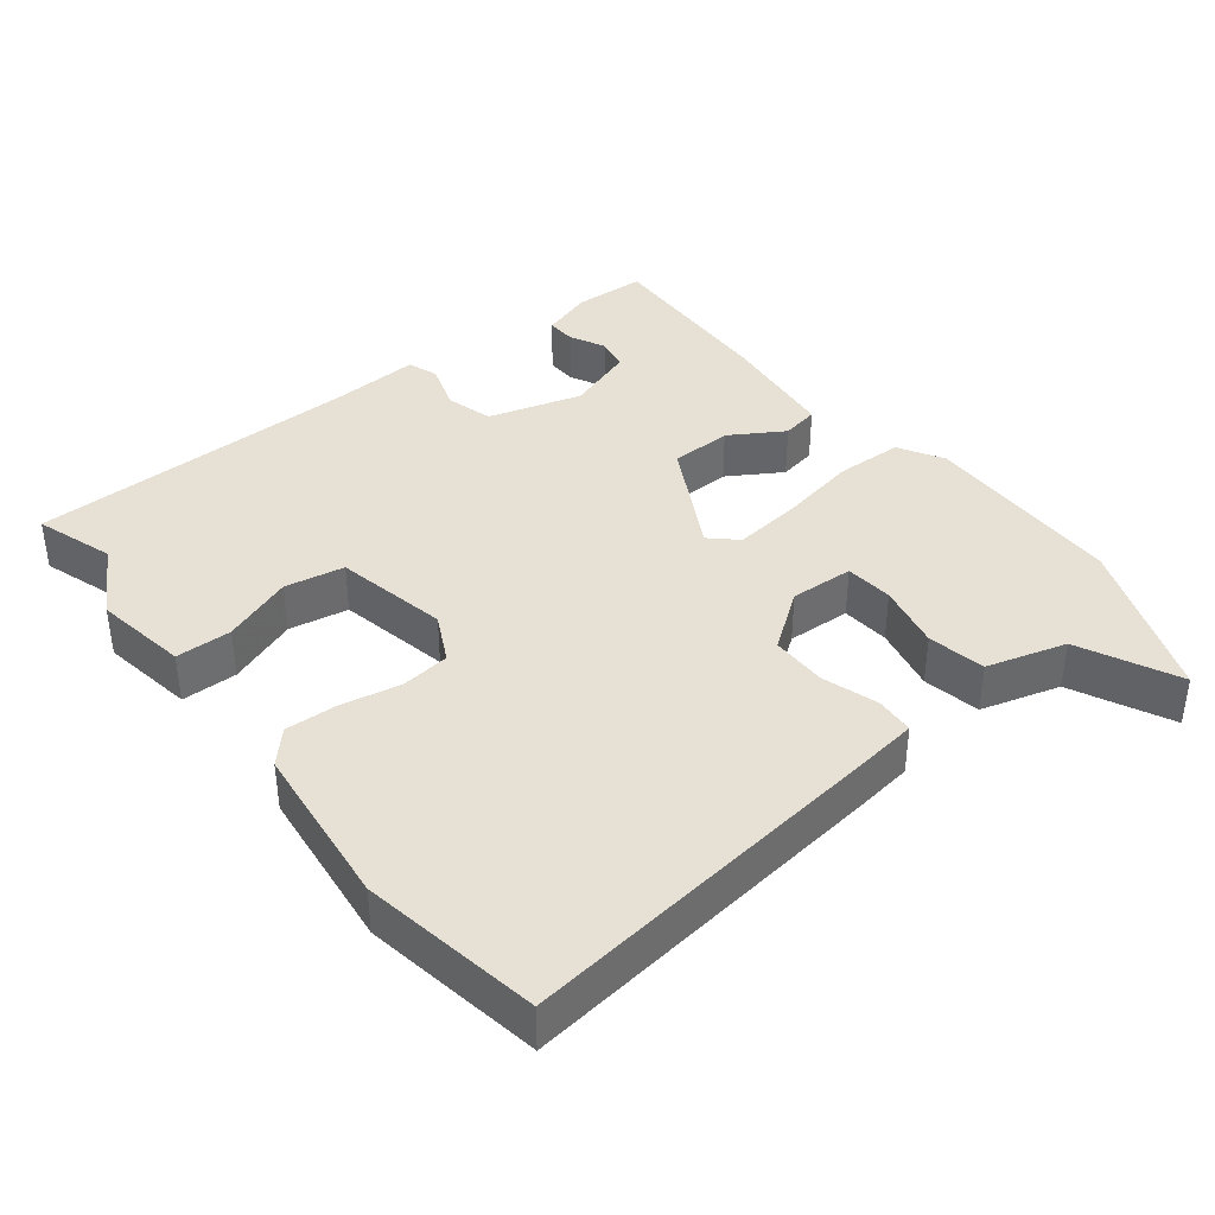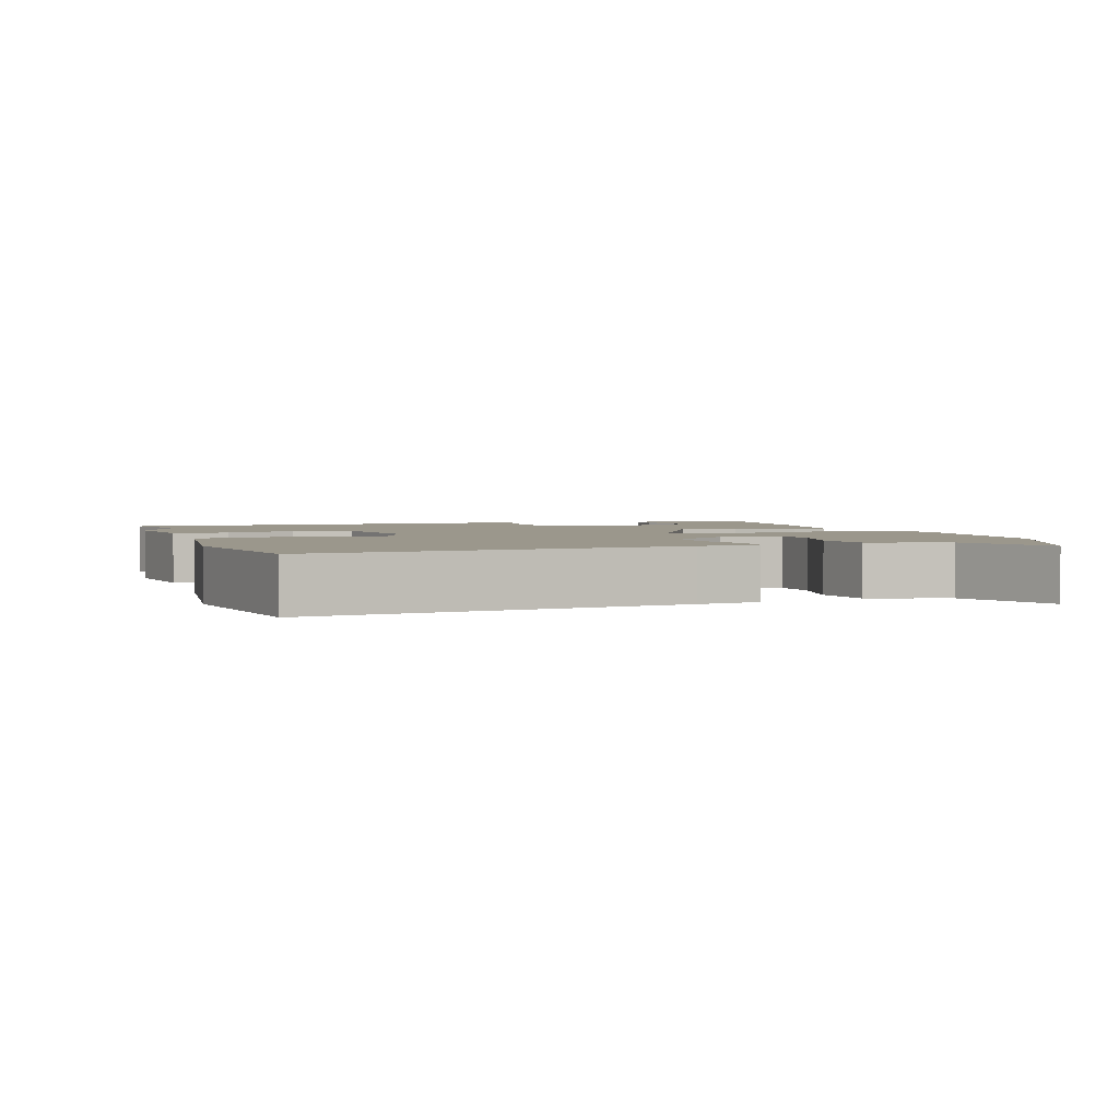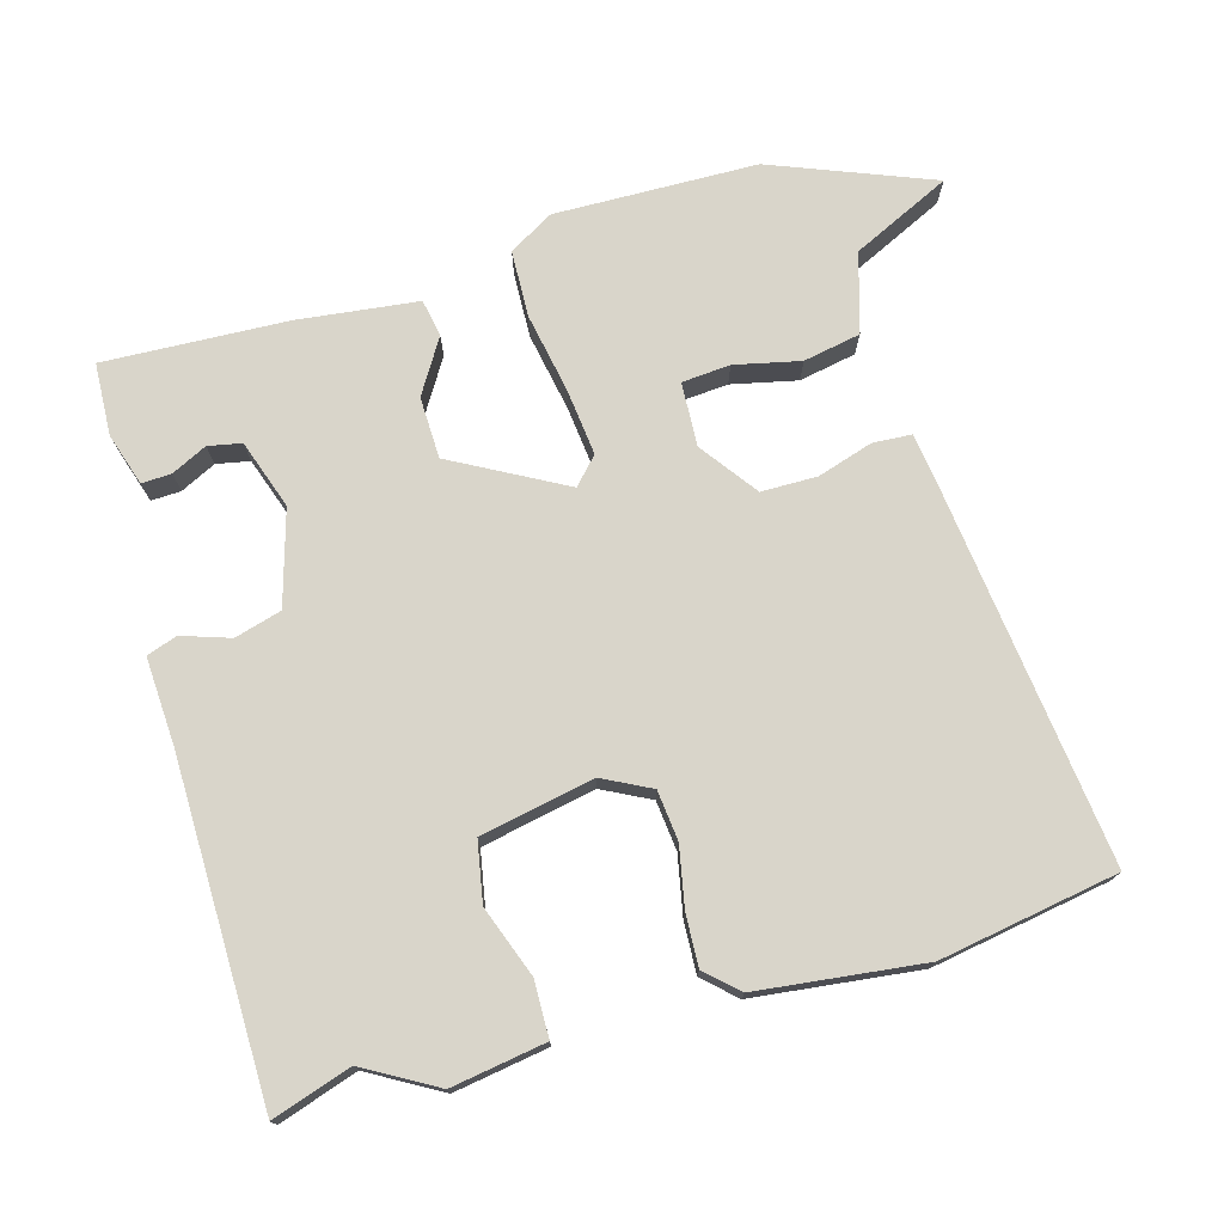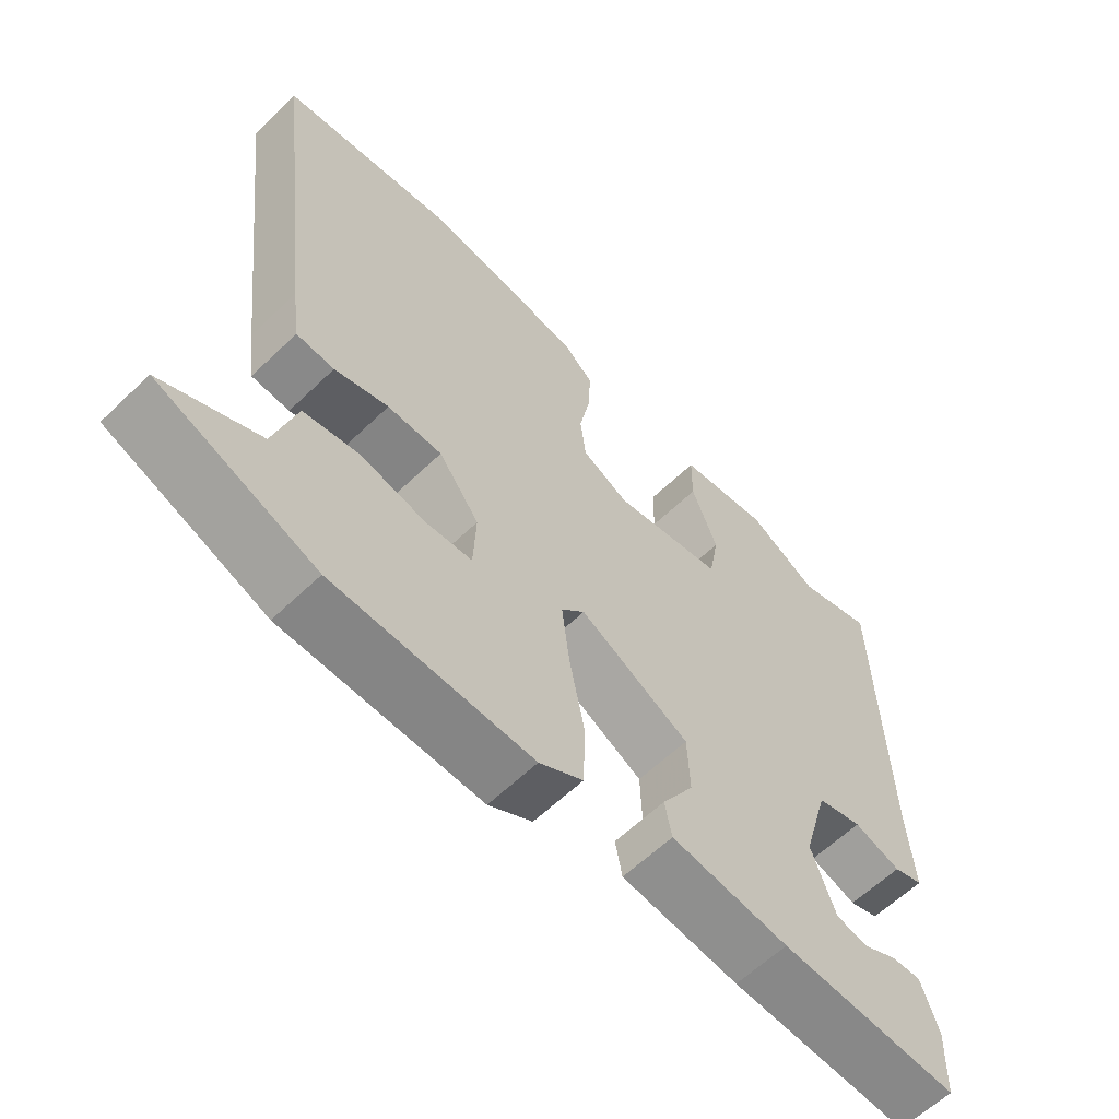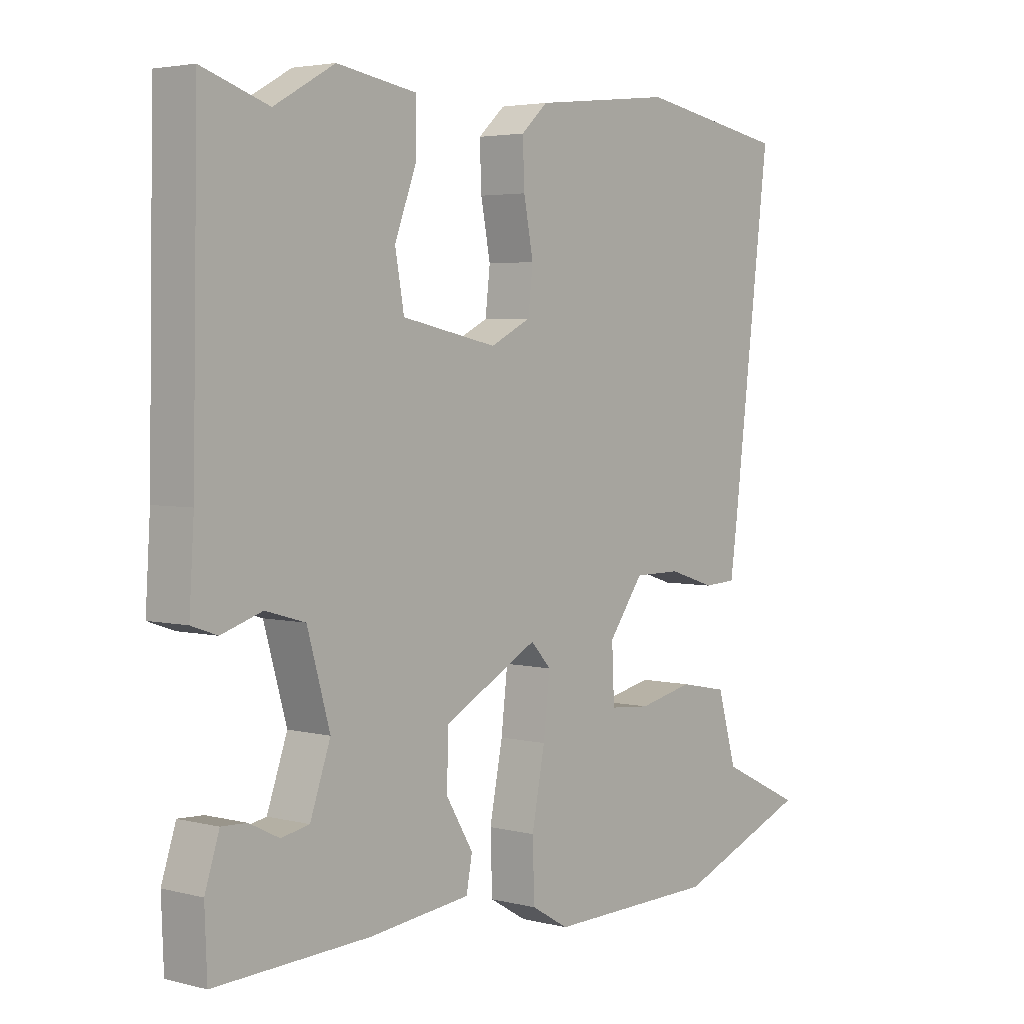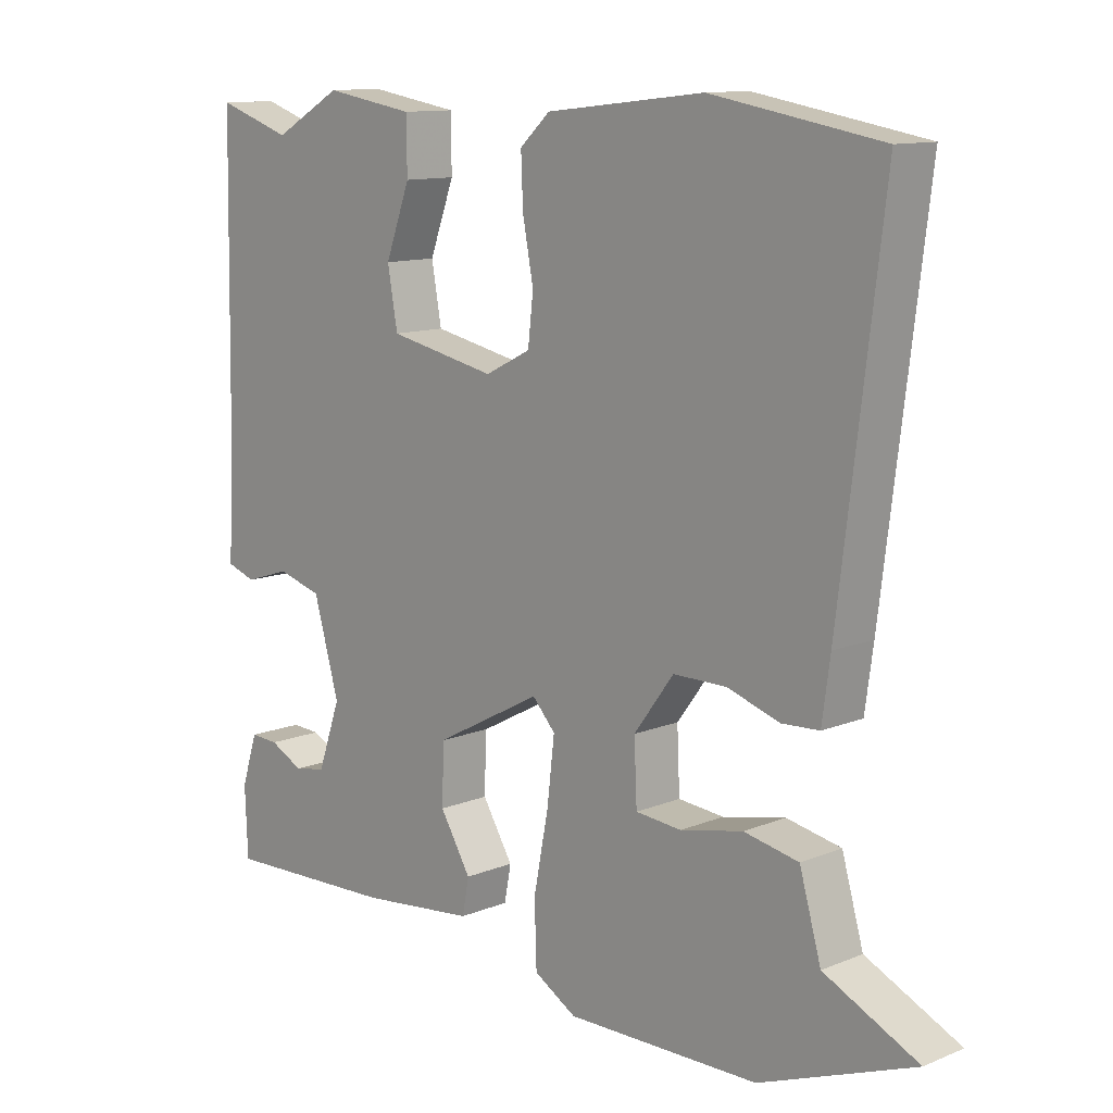
<metadata>
{"format":"obj","ext":"obj","renderer":"f3d","projection":"perspective","resolution":1024,"background":"white","views":[{"elev":39.0,"azim":52.0,"up":"+Y"},{"elev":2.6,"azim":71.8,"up":"+Y"},{"elev":74.4,"azim":-15.5,"up":"+Y"},{"elev":-61.3,"azim":134.3,"up":"+Z"},{"elev":3.7,"azim":-50.0,"up":"+Z"},{"elev":11.8,"azim":46.0,"up":"+Z"}]}
</metadata>
<code>
v -0.501 0.07 -0.495
v -0.505 0.07 -0.393
v -0.481 0.07 -0.319
v -0.439 0.07 -0.321
v -0.389 0.07 -0.346
v -0.342 0.07 -0.337
v -0.308 0.07 -0.24
v -0.346 0.07 -0.107
v -0.412 0.07 -0.088
v -0.48 0.07 -0.11
v -0.523 0.07 -0.095
v -0.515 0.07 0.031
v -0.506 0.07 0.502
v -0.395 0.07 0.465
v -0.294 0.07 0.522
v -0.161 0.07 0.5
v -0.16 0.07 0.421
v -0.197 0.07 0.322
v -0.182 0.07 0.238
v -0.022 0.07 0.205
v 0.046 0.07 0.239
v 0.054 0.07 0.309
v 0.038 0.07 0.393
v 0.035 0.07 0.466
v 0.08 0.07 0.507
v 0.314 0.07 0.533
v 0.565 0.07 0.489
v 0.501 0.07 -0.031
v 0.489 0.07 -0.119
v 0.434 0.07 -0.122
v 0.356 0.07 -0.097
v 0.277 0.07 -0.097
v 0.218 0.07 -0.177
v 0.222 0.07 -0.267
v 0.29 0.07 -0.273
v 0.383 0.07 -0.253
v 0.464 0.07 -0.269
v 0.496 0.07 -0.381
v 0.635 0.07 -0.448
v 0.407 0.07 -0.536
v 0.121 0.07 -0.54
v 0.058 0.07 -0.503
v 0.055 0.07 -0.409
v 0.077 0.07 -0.296
v 0.088 0.07 -0.202
v 0.054 0.07 -0.165
v -0.105 0.07 -0.25
v -0.108 0.07 -0.337
v -0.062 0.07 -0.413
v -0.072 0.07 -0.466
v -0.242 0.07 -0.485
v -0.501 0 -0.495
v -0.505 0 -0.393
v -0.481 0 -0.319
v -0.439 0 -0.321
v -0.389 0 -0.346
v -0.342 0 -0.337
v -0.308 0 -0.24
v -0.346 0 -0.107
v -0.412 0 -0.088
v -0.48 0 -0.11
v -0.523 0 -0.095
v -0.515 0 0.031
v -0.506 0 0.502
v -0.395 0 0.465
v -0.294 0 0.522
v -0.161 0 0.5
v -0.16 0 0.421
v -0.197 0 0.322
v -0.182 0 0.238
v -0.022 0 0.205
v 0.046 0 0.239
v 0.054 0 0.309
v 0.038 0 0.393
v 0.035 0 0.466
v 0.08 0 0.507
v 0.314 0 0.533
v 0.565 0 0.489
v 0.501 0 -0.031
v 0.489 0 -0.119
v 0.434 0 -0.122
v 0.356 0 -0.097
v 0.277 0 -0.097
v 0.218 0 -0.177
v 0.222 0 -0.267
v 0.29 0 -0.273
v 0.383 0 -0.253
v 0.464 0 -0.269
v 0.496 0 -0.381
v 0.635 0 -0.448
v 0.407 0 -0.536
v 0.121 0 -0.54
v 0.058 0 -0.503
v 0.055 0 -0.409
v 0.077 0 -0.296
v 0.088 0 -0.202
v 0.054 0 -0.165
v -0.105 0 -0.25
v -0.108 0 -0.337
v -0.062 0 -0.413
v -0.072 0 -0.466
v -0.242 0 -0.485
f 51 1 2
f 50 51 2
f 49 50 2
f 48 49 2
f 42 43 44
f 41 42 44
f 40 41 44
f 39 40 44
f 38 39 44
f 35 36 37 38
f 34 35 38 44
f 33 34 44 45
f 29 30 31
f 28 29 31
f 27 28 31
f 26 27 31
f 25 26 31
f 24 25 31
f 23 24 31
f 22 23 31
f 21 22 31 32
f 33 45 46
f 32 33 46
f 21 32 46
f 20 21 46
f 16 17 18
f 15 16 18
f 14 15 18
f 14 18 19
f 13 14 19
f 12 13 19
f 12 19 20
f 11 12 20
f 10 11 20
f 9 10 20
f 2 3 4 5
f 2 5 6
f 48 2 6
f 47 48 6 7
f 46 47 7 8
f 8 9 20 46
f 53 52 102
f 53 102 101
f 53 101 100
f 53 100 99
f 95 94 93
f 95 93 92
f 95 92 91
f 95 91 90
f 95 90 89
f 89 88 87 86
f 95 89 86 85
f 96 95 85 84
f 82 81 80
f 82 80 79
f 82 79 78
f 82 78 77
f 82 77 76
f 82 76 75
f 82 75 74
f 82 74 73
f 83 82 73 72
f 97 96 84
f 97 84 83
f 97 83 72
f 97 72 71
f 69 68 67
f 69 67 66
f 69 66 65
f 70 69 65
f 70 65 64
f 70 64 63
f 71 70 63
f 71 63 62
f 71 62 61
f 71 61 60
f 56 55 54 53
f 57 56 53
f 57 53 99
f 58 57 99 98
f 59 58 98 97
f 97 71 60 59
f 1 52 53 2
f 2 53 54 3
f 3 54 55 4
f 4 55 56 5
f 5 56 57 6
f 6 57 58 7
f 7 58 59 8
f 8 59 60 9
f 9 60 61 10
f 10 61 62 11
f 11 62 63 12
f 12 63 64 13
f 13 64 65 14
f 14 65 66 15
f 15 66 67 16
f 16 67 68 17
f 17 68 69 18
f 18 69 70 19
f 19 70 71 20
f 20 71 72 21
f 21 72 73 22
f 22 73 74 23
f 23 74 75 24
f 24 75 76 25
f 25 76 77 26
f 26 77 78 27
f 27 78 79 28
f 28 79 80 29
f 29 80 81 30
f 30 81 82 31
f 31 82 83 32
f 32 83 84 33
f 33 84 85 34
f 34 85 86 35
f 35 86 87 36
f 36 87 88 37
f 37 88 89 38
f 38 89 90 39
f 39 90 91 40
f 40 91 92 41
f 41 92 93 42
f 42 93 94 43
f 43 94 95 44
f 44 95 96 45
f 45 96 97 46
f 46 97 98 47
f 47 98 99 48
f 48 99 100 49
f 49 100 101 50
f 50 101 102 51
f 51 102 52 1

</code>
